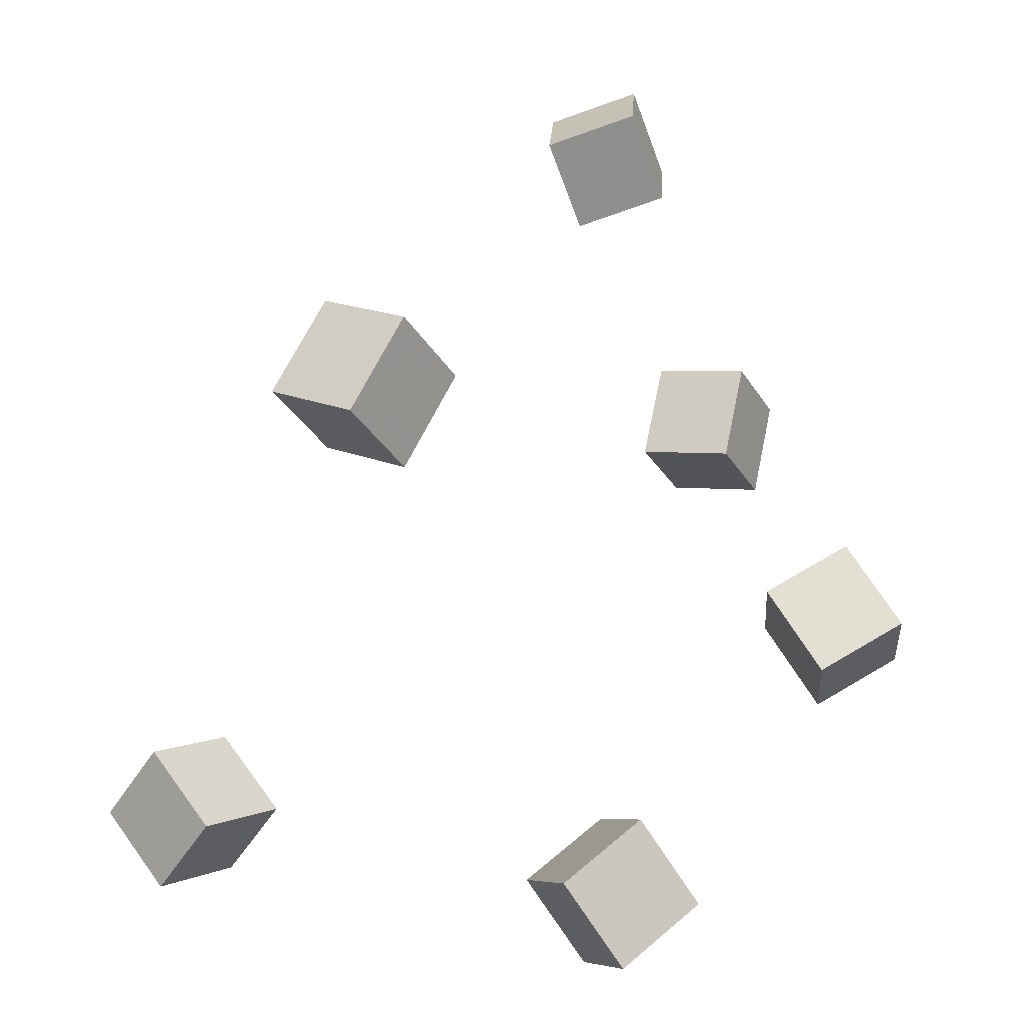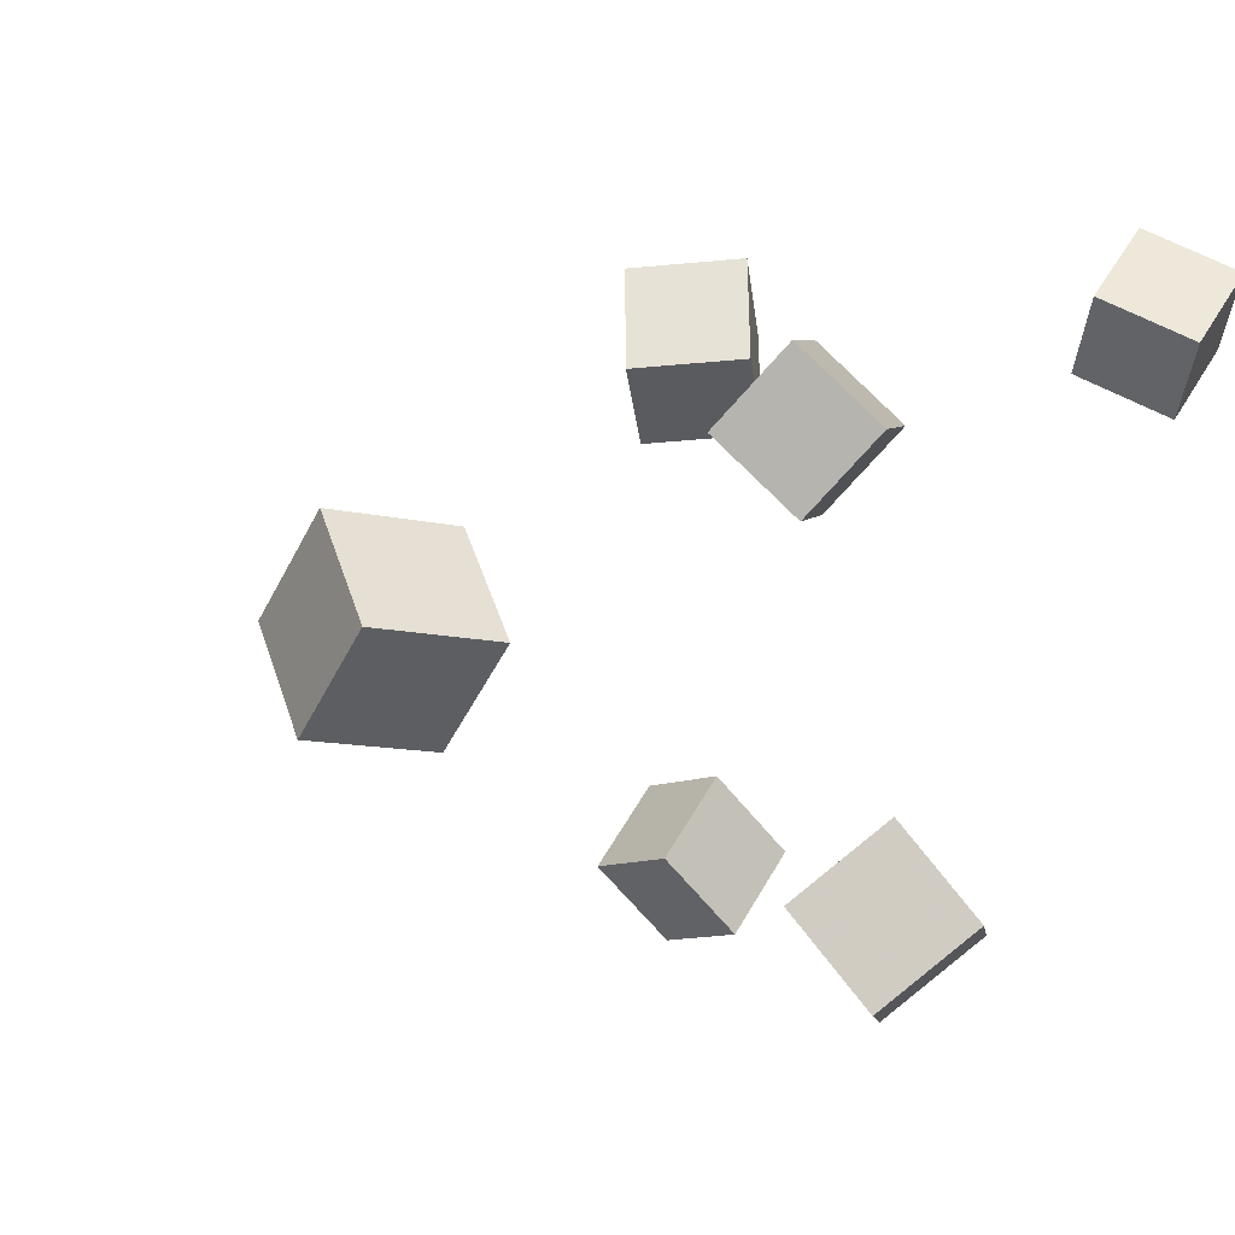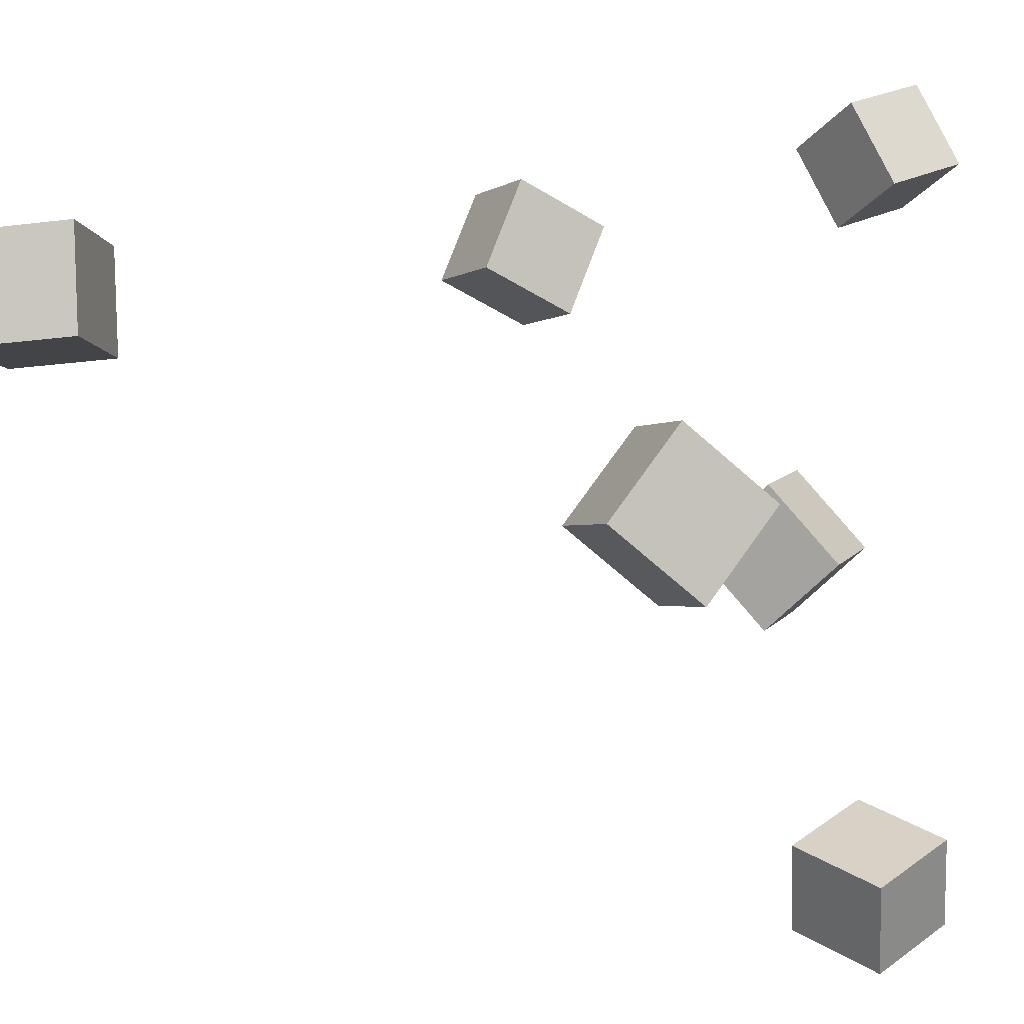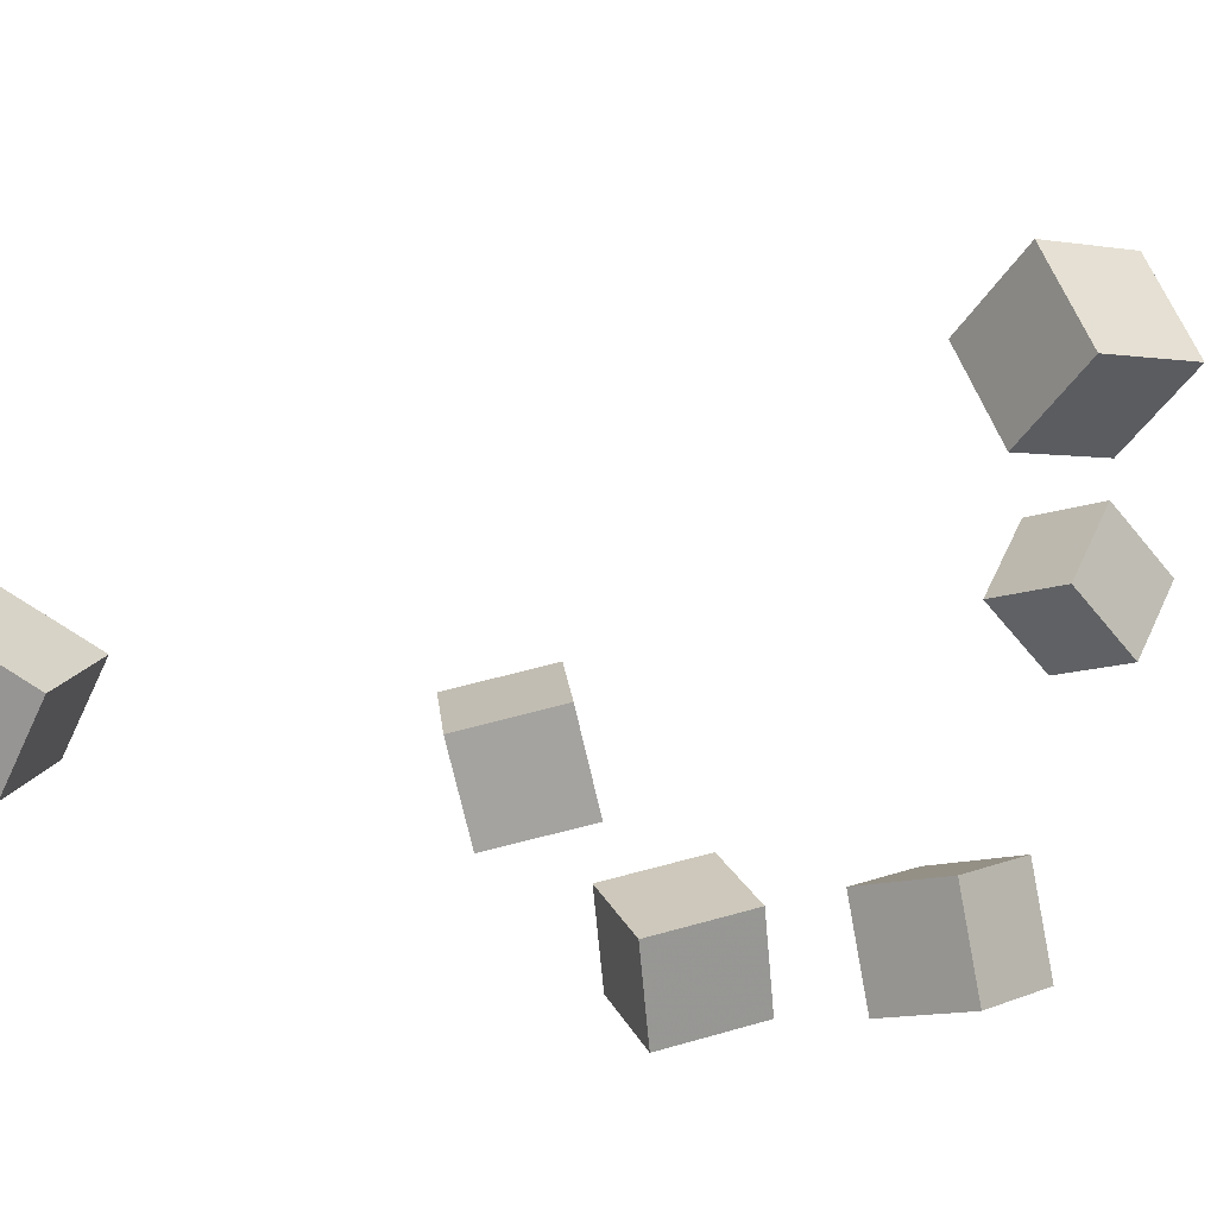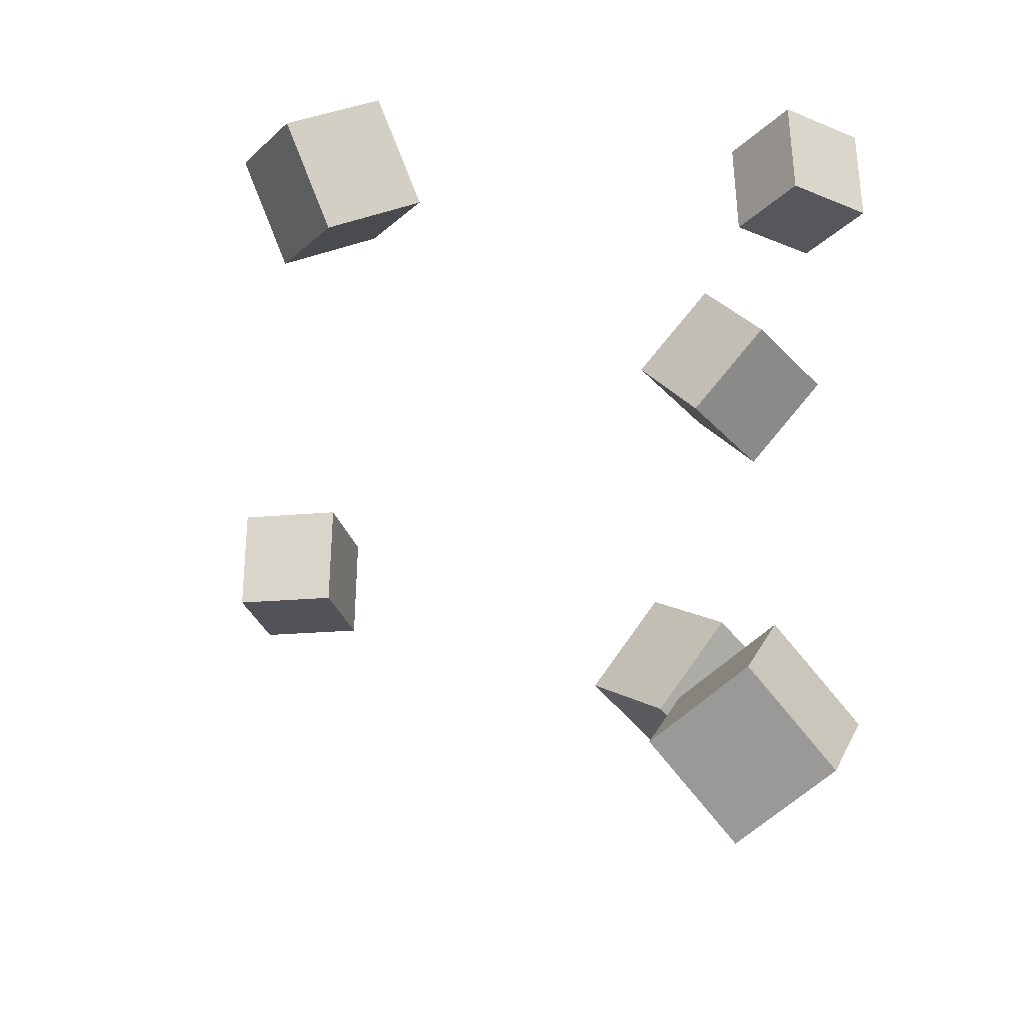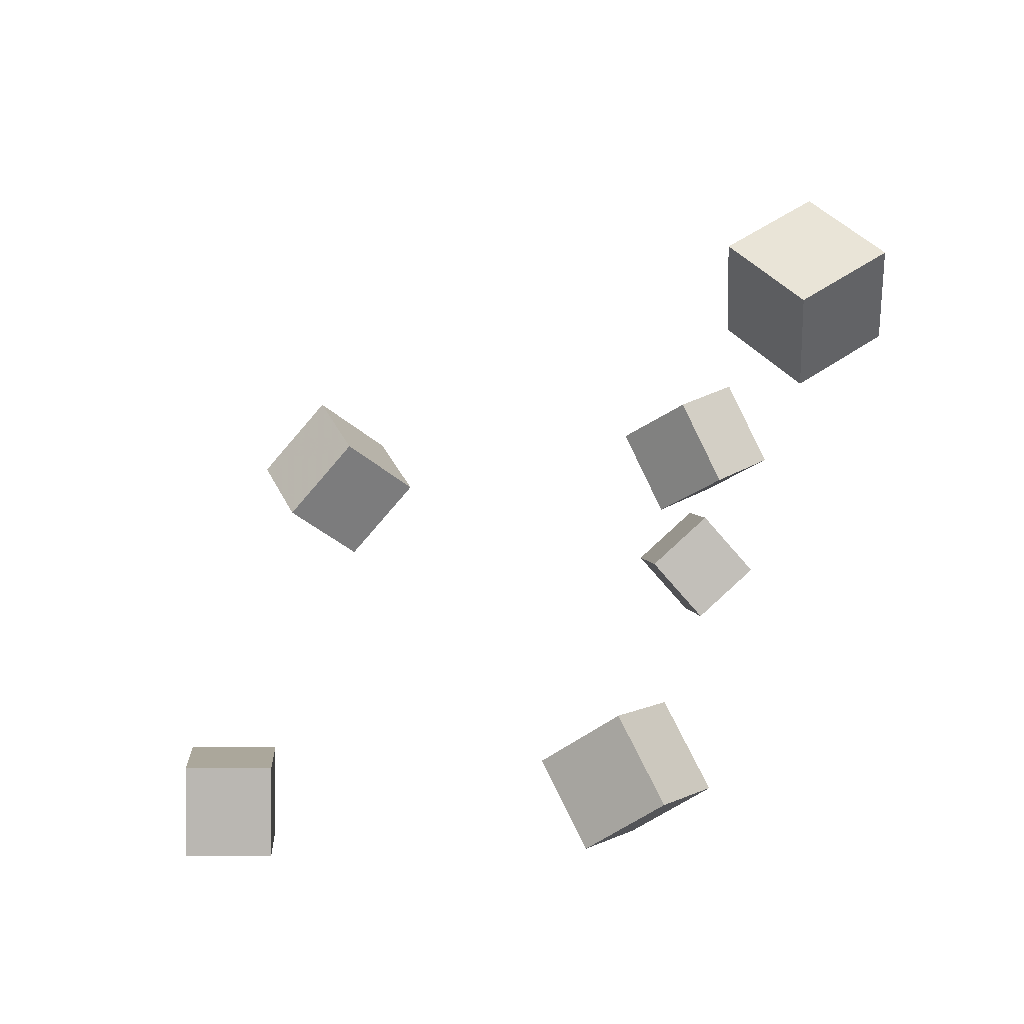
<metadata>
{"format":"obj","ext":"obj","renderer":"f3d","projection":"perspective","resolution":1024,"background":"white","views":[{"elev":-59.8,"azim":-115.4,"up":"+Y"},{"elev":-0.0,"azim":-125.8,"up":"+Z"},{"elev":-54.5,"azim":-84.0,"up":"+Z"},{"elev":63.6,"azim":-62.2,"up":"+Z"},{"elev":22.0,"azim":-167.4,"up":"+Z"},{"elev":51.7,"azim":-174.1,"up":"+Y"}]}
</metadata>
<code>
v -0.1731 -0.2328 0.103
v -0.1608 -0.2777 0.1425
v -0.2122 -0.2112 0.1396
v -0.2 -0.2561 0.1791
v -0.1309 -0.1991 0.1282
v -0.1187 -0.244 0.1677
v -0.1701 -0.1775 0.1648
v -0.1578 -0.2224 0.2044
f 1.0 7.0 5.0
f 1.0 3.0 7.0
f 1.0 4.0 3.0
f 1.0 2.0 4.0
f 3.0 8.0 7.0
f 3.0 4.0 8.0
f 5.0 7.0 8.0
f 5.0 8.0 6.0
f 1.0 5.0 6.0
f 1.0 6.0 2.0
f 2.0 6.0 8.0
f 2.0 8.0 4.0
v 0.07567 -0.1463 0.147
v 0.109 -0.1698 0.2088
v 0.1231 -0.09281 0.1418
v 0.1565 -0.1163 0.2035
v 0.1193 -0.1889 0.1073
v 0.1527 -0.2124 0.1691
v 0.1668 -0.1354 0.102
v 0.2001 -0.1589 0.1638
f 9.0 15.0 13.0
f 9.0 11.0 15.0
f 9.0 12.0 11.0
f 9.0 10.0 12.0
f 11.0 16.0 15.0
f 11.0 12.0 16.0
f 13.0 15.0 16.0
f 13.0 16.0 14.0
f 9.0 13.0 14.0
f 9.0 14.0 10.0
f 10.0 14.0 16.0
f 10.0 16.0 12.0
v -0.2087 0.3165 -0.05139
v -0.1613 0.3083 -0.001882
v -0.2134 0.2477 -0.05822
v -0.166 0.2395 -0.008717
v -0.2582 0.3152 -0.004164
v -0.2108 0.307 0.04534
v -0.2629 0.2464 -0.011
v -0.2155 0.2383 0.03851
f 17.0 23.0 21.0
f 17.0 19.0 23.0
f 17.0 20.0 19.0
f 17.0 18.0 20.0
f 19.0 24.0 23.0
f 19.0 20.0 24.0
f 21.0 23.0 24.0
f 21.0 24.0 22.0
f 17.0 21.0 22.0
f 17.0 22.0 18.0
f 18.0 22.0 24.0
f 18.0 24.0 20.0
v 0.2022 -0.1811 -0.1966
v 0.2059 -0.1318 -0.1497
v 0.2107 -0.2261 -0.15
v 0.2144 -0.1768 -0.1031
v 0.1391 -0.1843 -0.1882
v 0.1428 -0.1351 -0.1413
v 0.1476 -0.2293 -0.1416
v 0.1513 -0.1801 -0.09475
f 25.0 31.0 29.0
f 25.0 27.0 31.0
f 25.0 28.0 27.0
f 25.0 26.0 28.0
f 27.0 32.0 31.0
f 27.0 28.0 32.0
f 29.0 31.0 32.0
f 29.0 32.0 30.0
f 25.0 29.0 30.0
f 25.0 30.0 26.0
f 26.0 30.0 32.0
f 26.0 32.0 28.0
v -0.2079 -0.005551 0.08884
v -0.1765 0.02642 0.1318
v -0.1737 0.01932 0.0454
v -0.1423 0.05129 0.08836
v -0.1669 -0.05276 0.09403
v -0.1355 -0.02079 0.137
v -0.1327 -0.02789 0.05059
v -0.1014 0.004075 0.09355
f 33.0 39.0 37.0
f 33.0 35.0 39.0
f 33.0 36.0 35.0
f 33.0 34.0 36.0
f 35.0 40.0 39.0
f 35.0 36.0 40.0
f 37.0 39.0 40.0
f 37.0 40.0 38.0
f 33.0 37.0 38.0
f 33.0 38.0 34.0
f 34.0 38.0 40.0
f 34.0 40.0 36.0
v -0.1464 -0.06306 -0.09996
v -0.09402 -0.1123 -0.1118
v -0.1143 -0.01817 -0.1447
v -0.06194 -0.06738 -0.1566
v -0.1834 -0.08966 -0.1531
v -0.131 -0.1389 -0.1649
v -0.1513 -0.04477 -0.1979
v -0.09893 -0.09398 -0.2097
f 41.0 47.0 45.0
f 41.0 43.0 47.0
f 41.0 44.0 43.0
f 41.0 42.0 44.0
f 43.0 48.0 47.0
f 43.0 44.0 48.0
f 45.0 47.0 48.0
f 45.0 48.0 46.0
f 41.0 45.0 46.0
f 41.0 46.0 42.0
f 42.0 46.0 48.0
f 42.0 48.0 44.0

</code>
